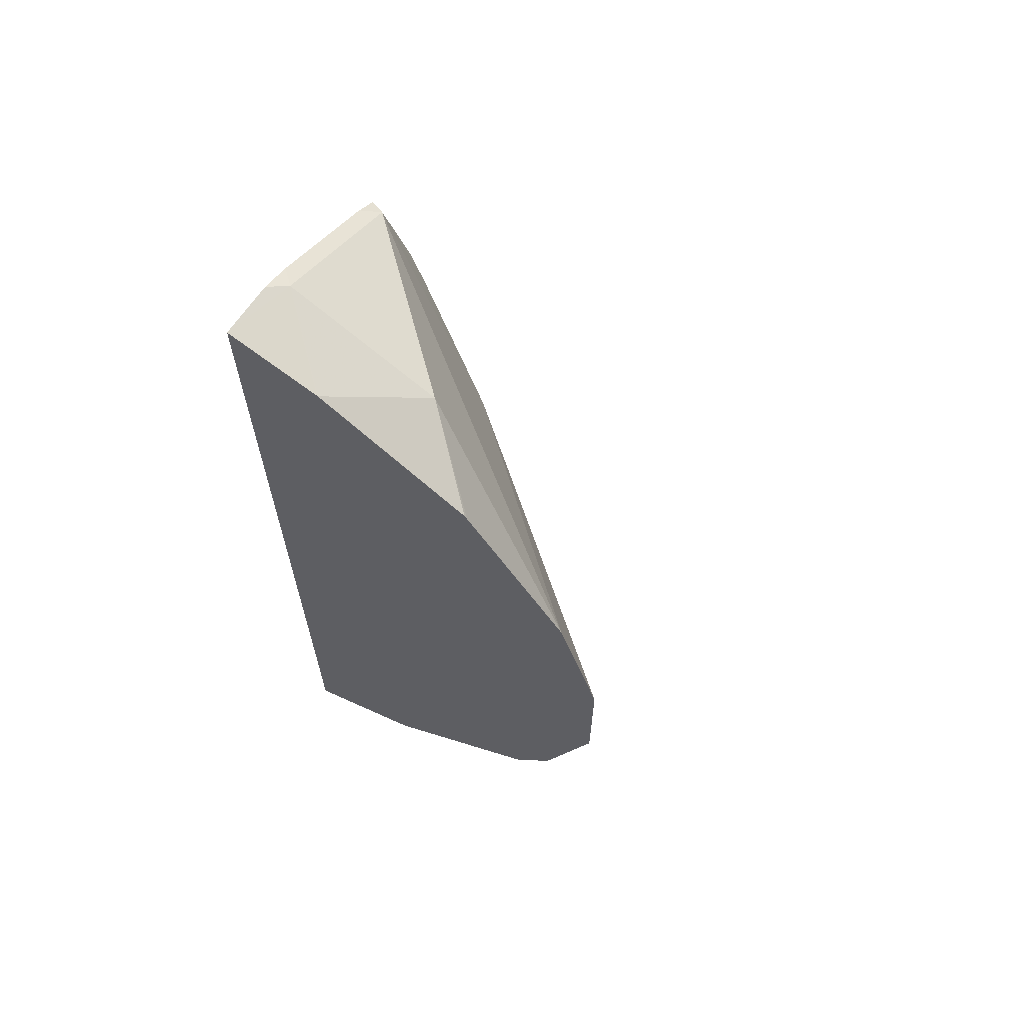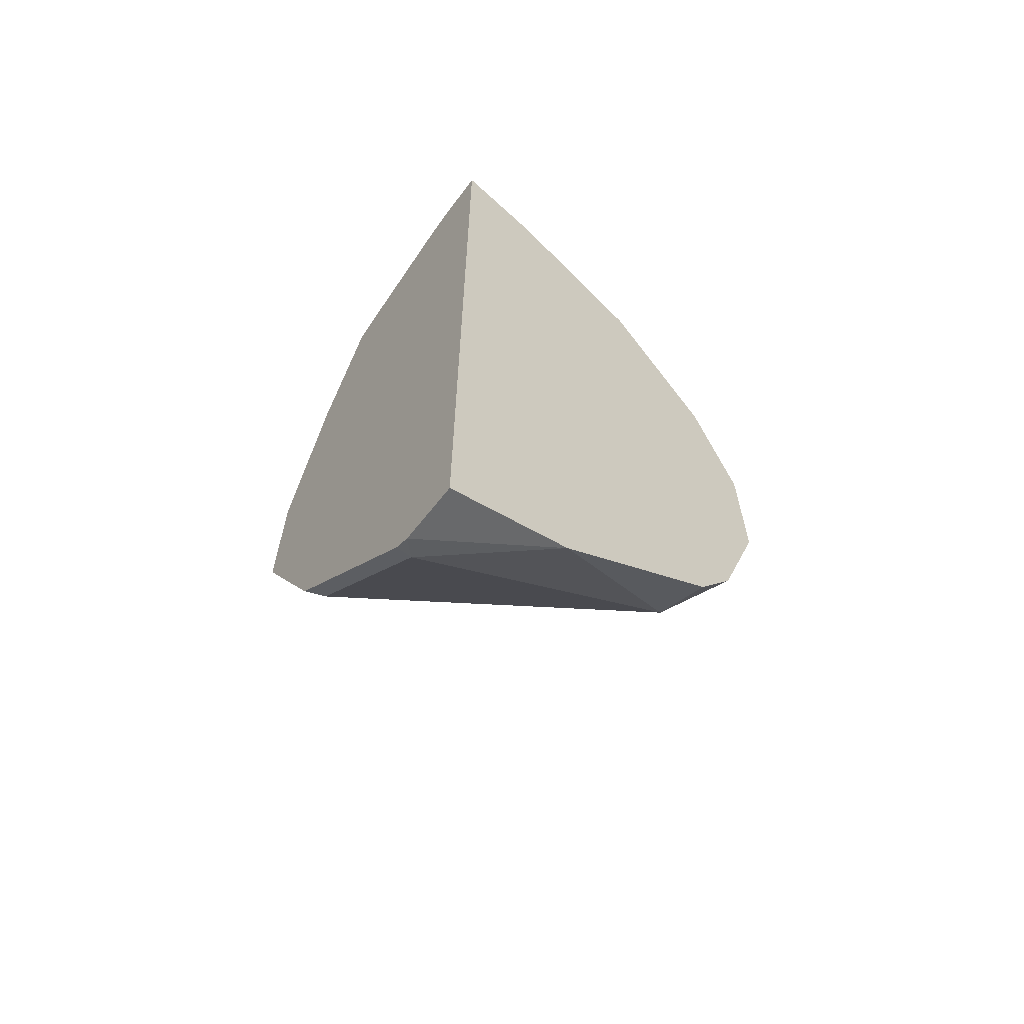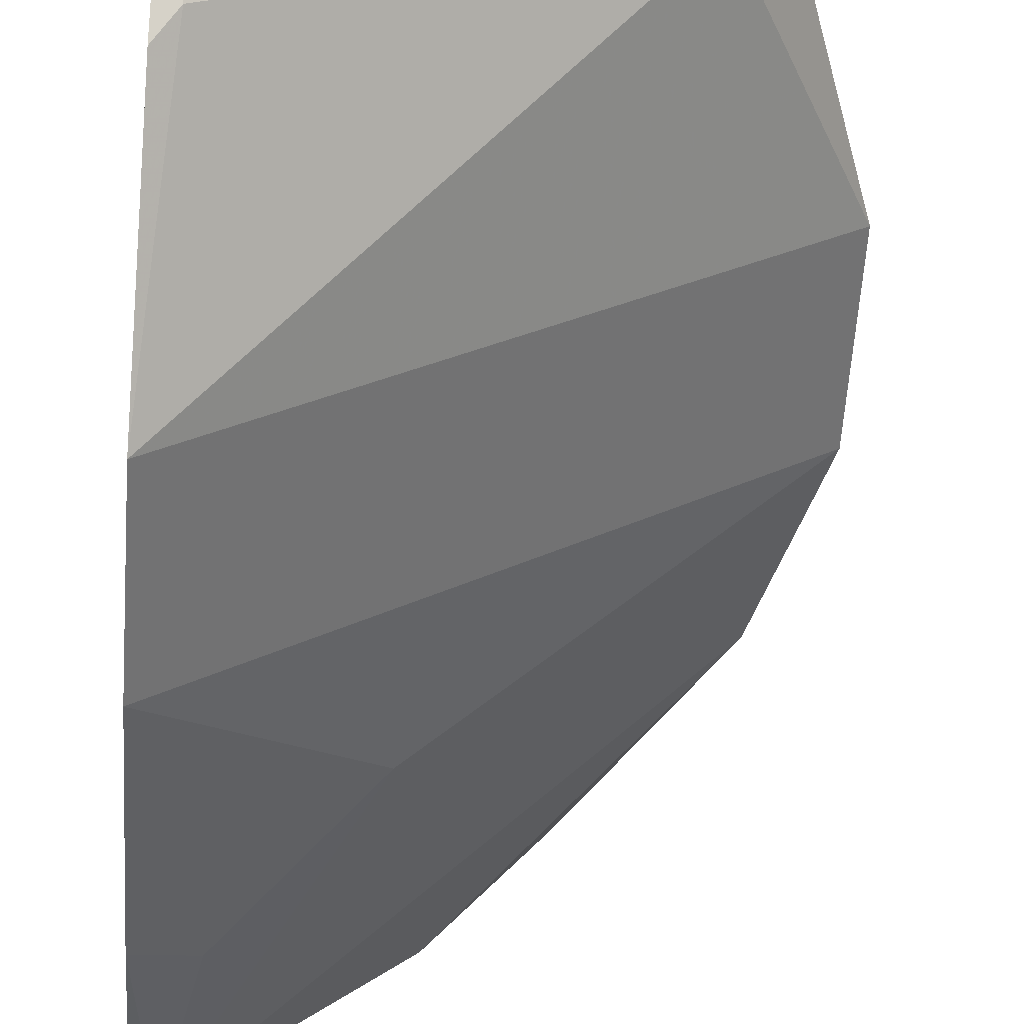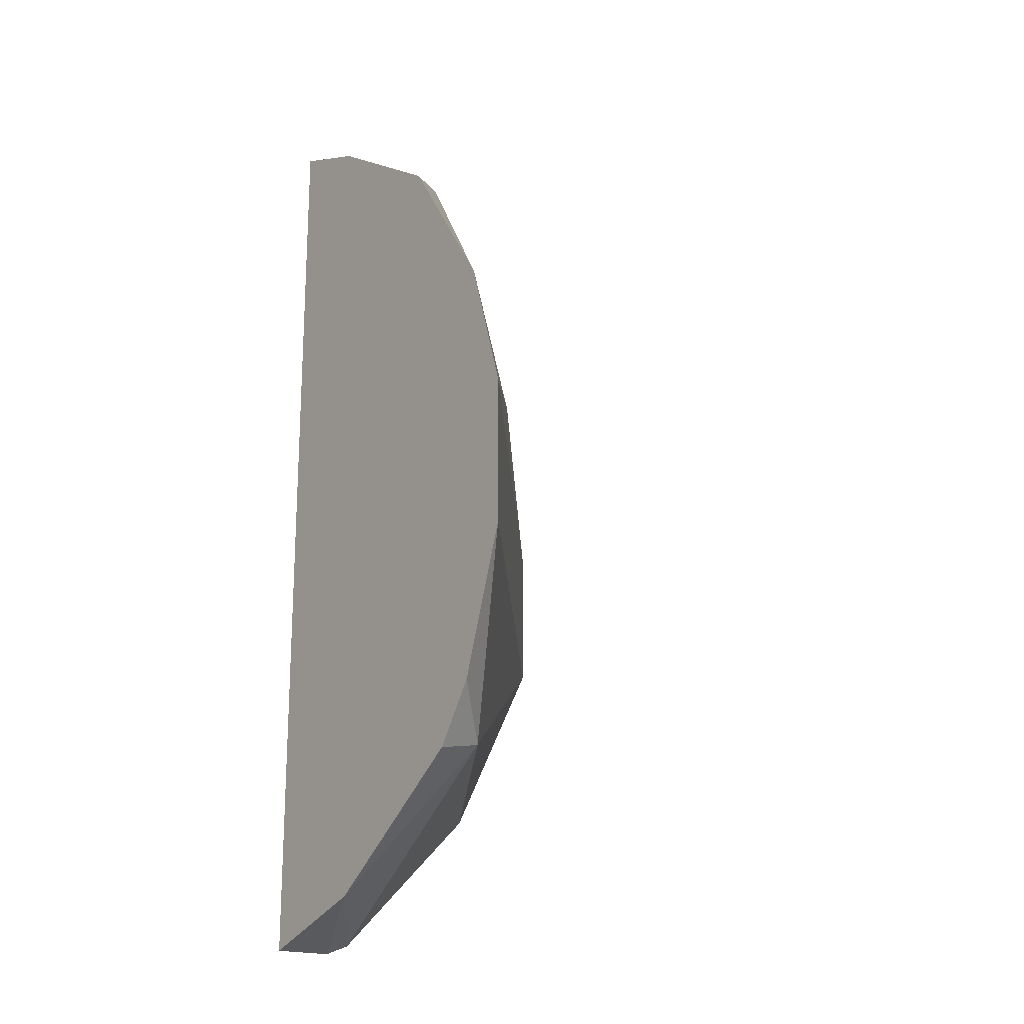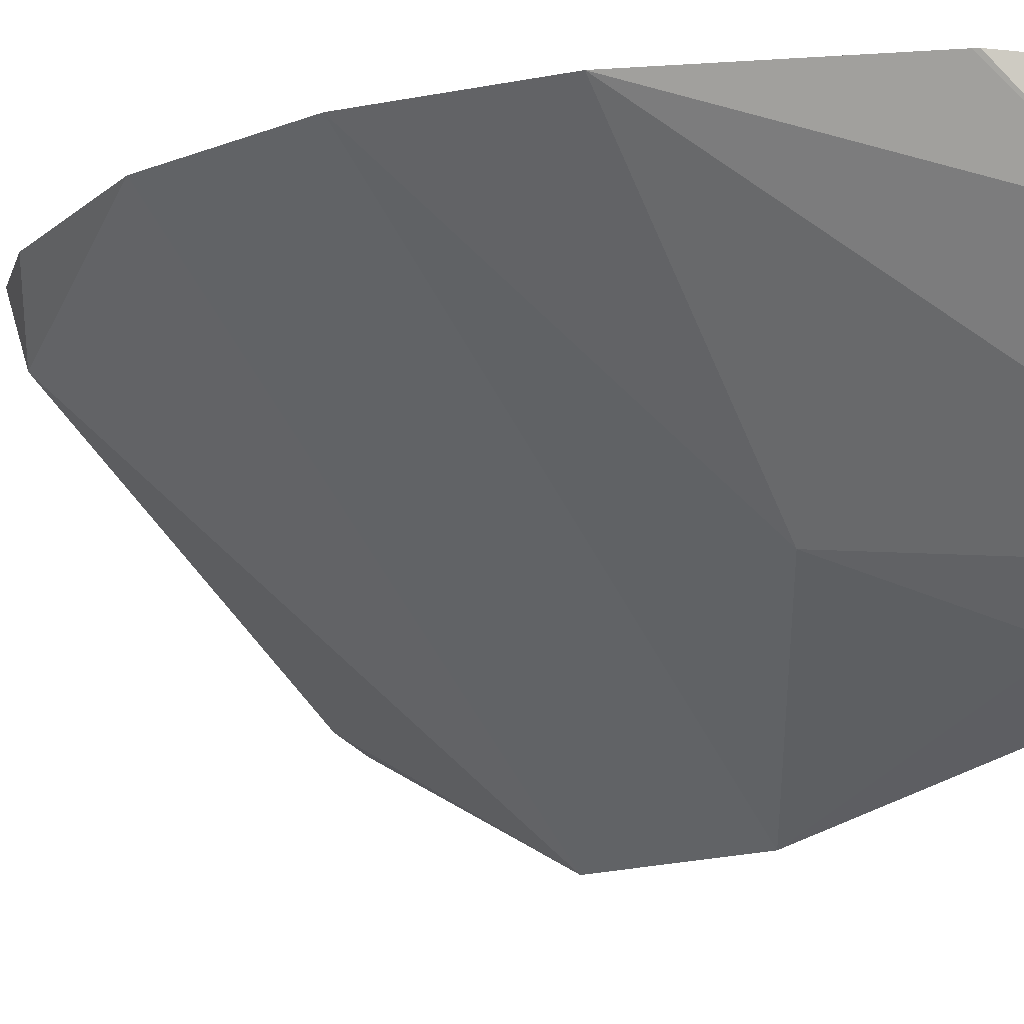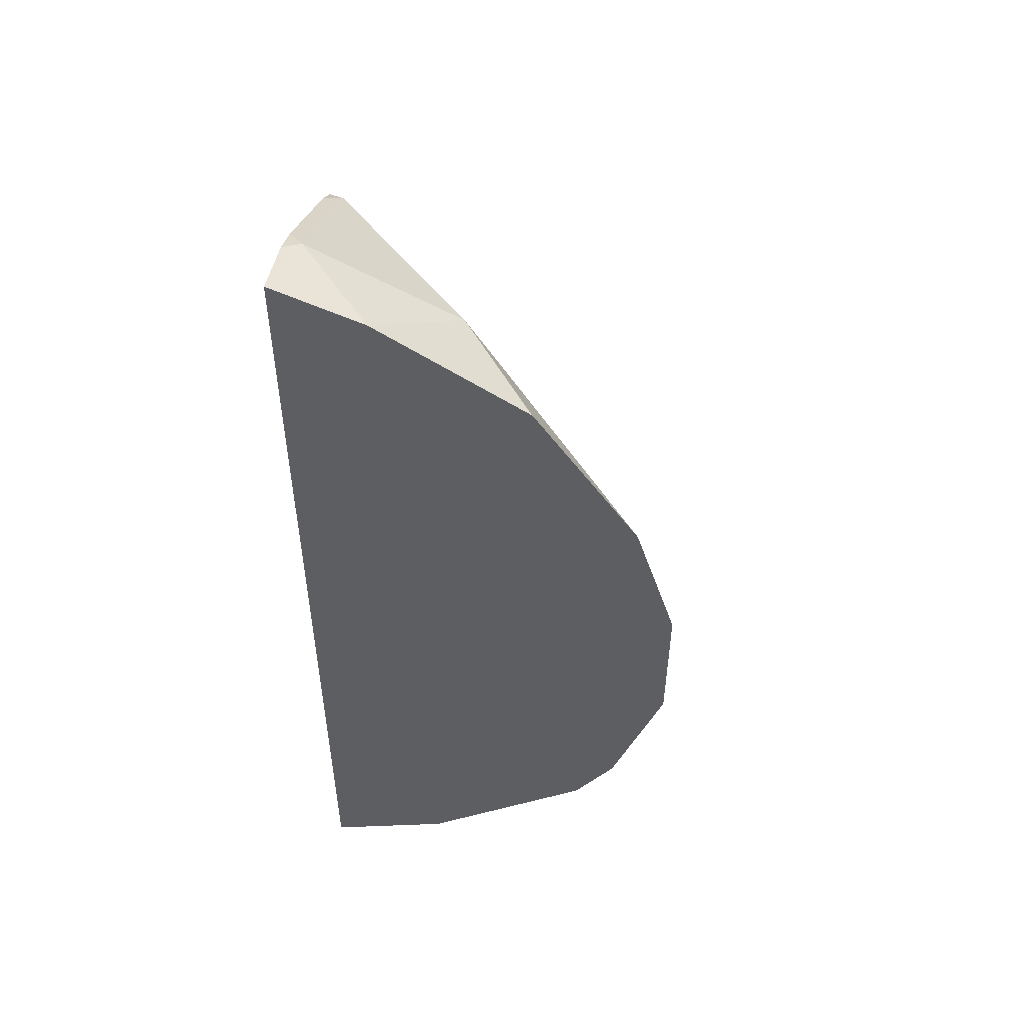
<metadata>
{"format":"obj","ext":"obj","renderer":"f3d","projection":"perspective","resolution":1024,"background":"white","views":[{"elev":65.3,"azim":-150.0,"up":"+Z"},{"elev":-64.5,"azim":142.0,"up":"+Z"},{"elev":-56.2,"azim":176.1,"up":"+Y"},{"elev":-18.9,"azim":-127.2,"up":"+Z"},{"elev":-13.1,"azim":-46.8,"up":"+Y"},{"elev":50.9,"azim":-170.9,"up":"+Z"}]}
</metadata>
<code>
v -0.006459 -0.09783 0.03027
v -0.01633 -0.09783 0.02658
v -0.008164 -0.1061 0.02856
v -0.006459 -0.1044 0.02941
v -0.006459 -0.09783 -0.0743
v -0.01642 -0.09783 0.02654
v -0.02448 -0.1061 0.0204
v -0.008164 -0.1224 0.0204
v -0.006459 -0.1078 0.02813
v -0.006459 -0.1044 -0.0743
v -0.02045 -0.09783 -0.0694
v -0.03274 -0.09783 0.01637
v -0.03302 -0.09783 0.01599
v -0.0444 -0.09783 -0.001094
v -0.006459 -0.1233 0.01997
v -0.006459 -0.1207 0.02167
v -0.02176 -0.1197 -0.005444
v -0.01088 -0.1251 0.005436
v -0.006459 -0.129 0.002396
v -0.006459 -0.1061 -0.07344
v -0.008164 -0.1061 -0.07344
v -0.03919 -0.09783 -0.0555
v -0.03808 -0.1034 -0.0544
v -0.04915 -0.09783 -0.01623
v -0.006459 -0.134 -0.01973
v -0.006459 -0.1078 -0.07174
v -0.008164 -0.1224 -0.05712
v -0.04361 -0.09783 -0.04886
v -0.006459 -0.134 -0.03604
v -0.04915 -0.09783 -0.03255
v -0.006459 -0.1241 -0.05542
f 10 20 21
f 7 13 14
f 8 19 15
f 11 21 23
f 10 21 11
f 8 18 19
f 7 14 8
f 8 14 17
f 8 16 9
f 8 15 16
f 11 23 22
f 8 17 18
f 14 24 17
f 24 30 29
f 17 25 18
f 18 25 19
f 20 26 21
f 21 26 31
f 21 31 27
f 21 27 23
f 22 23 28
f 23 29 30
f 23 30 28
f 23 27 29
f 24 29 25
f 27 31 29
f 7 12 13
f 17 24 25
f 6 12 7
f 1 12 6
f 3 9 4
f 5 10 11
f 1 2 3
f 1 3 4
f 1 4 9
f 1 9 16
f 1 15 19
f 1 19 25
f 1 25 29
f 1 29 31
f 1 31 26
f 1 26 20
f 1 20 10
f 1 10 5
f 1 16 15
f 1 11 22
f 1 5 11
f 3 7 8
f 3 6 7
f 3 8 9
f 1 6 2
f 2 6 3
f 1 14 13
f 1 24 14
f 1 30 24
f 1 28 30
f 1 22 28
f 1 13 12

</code>
